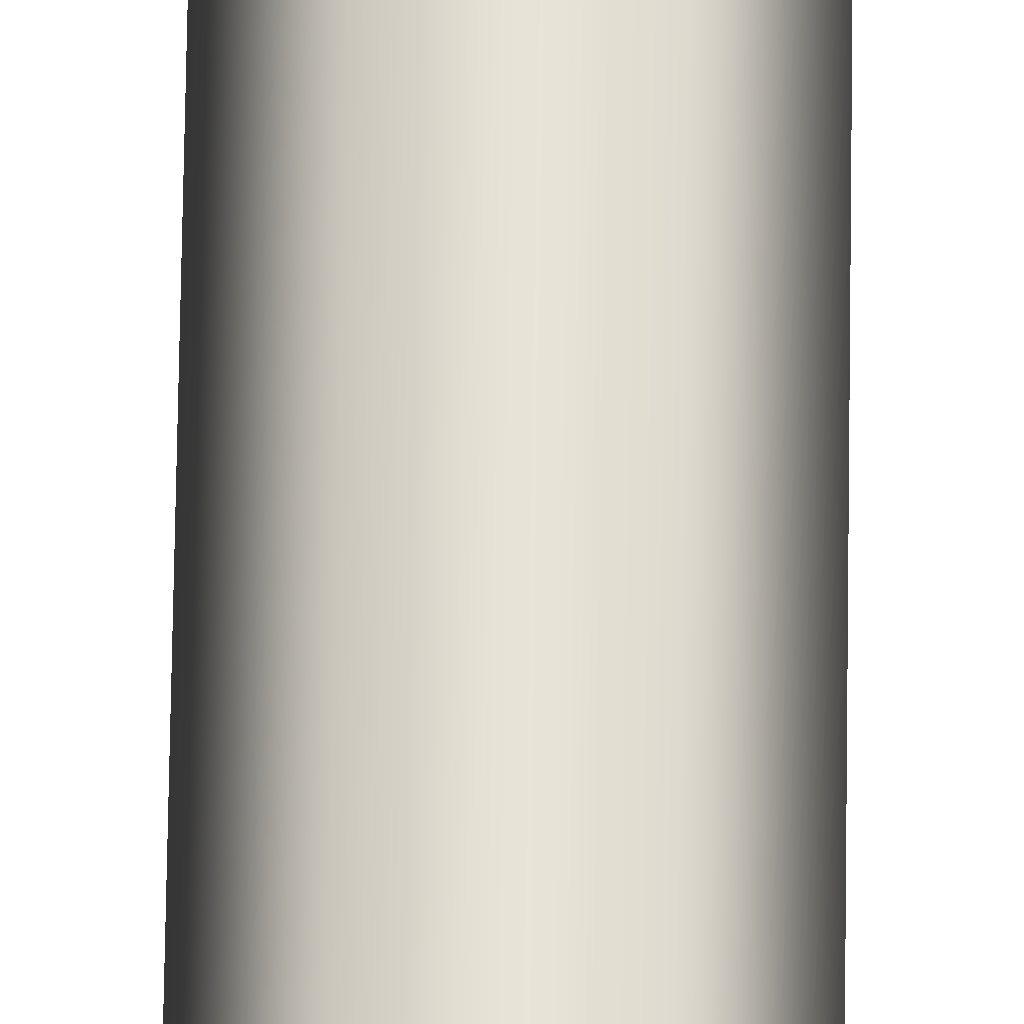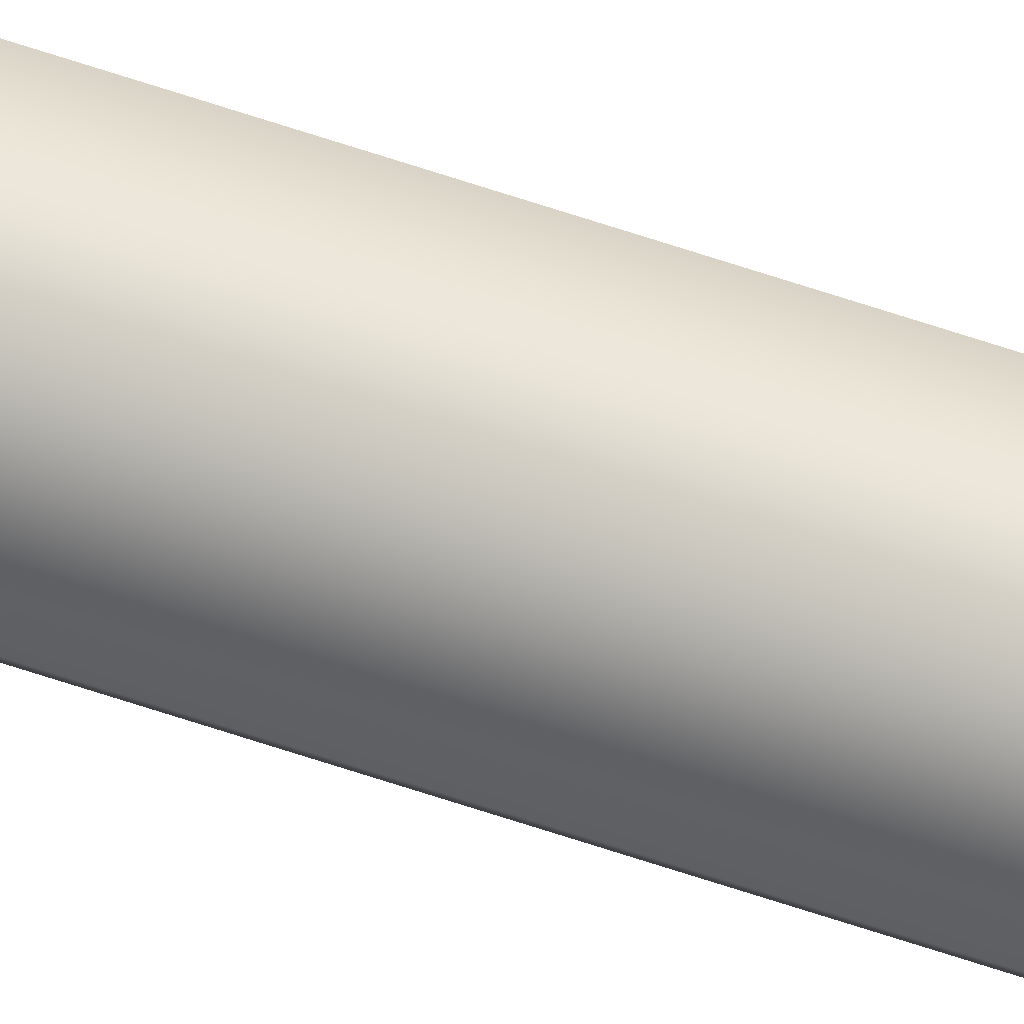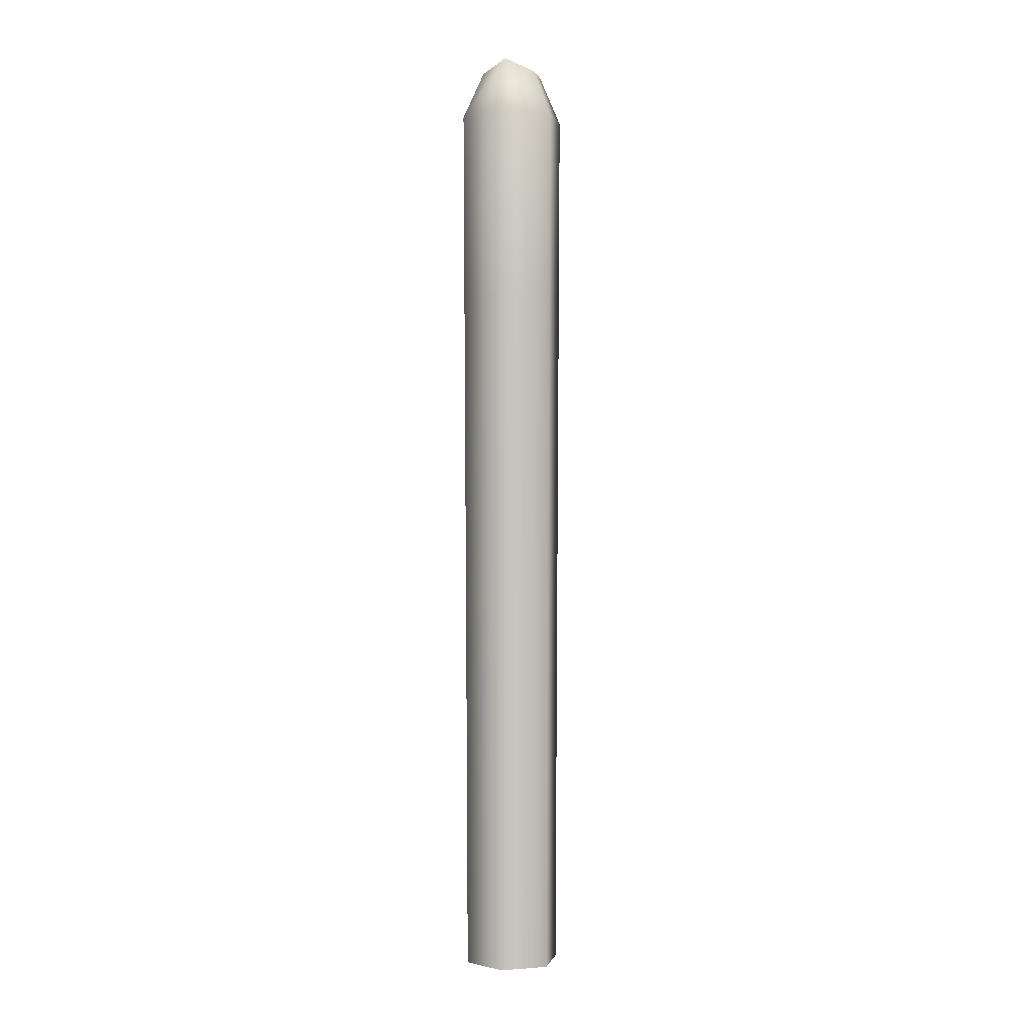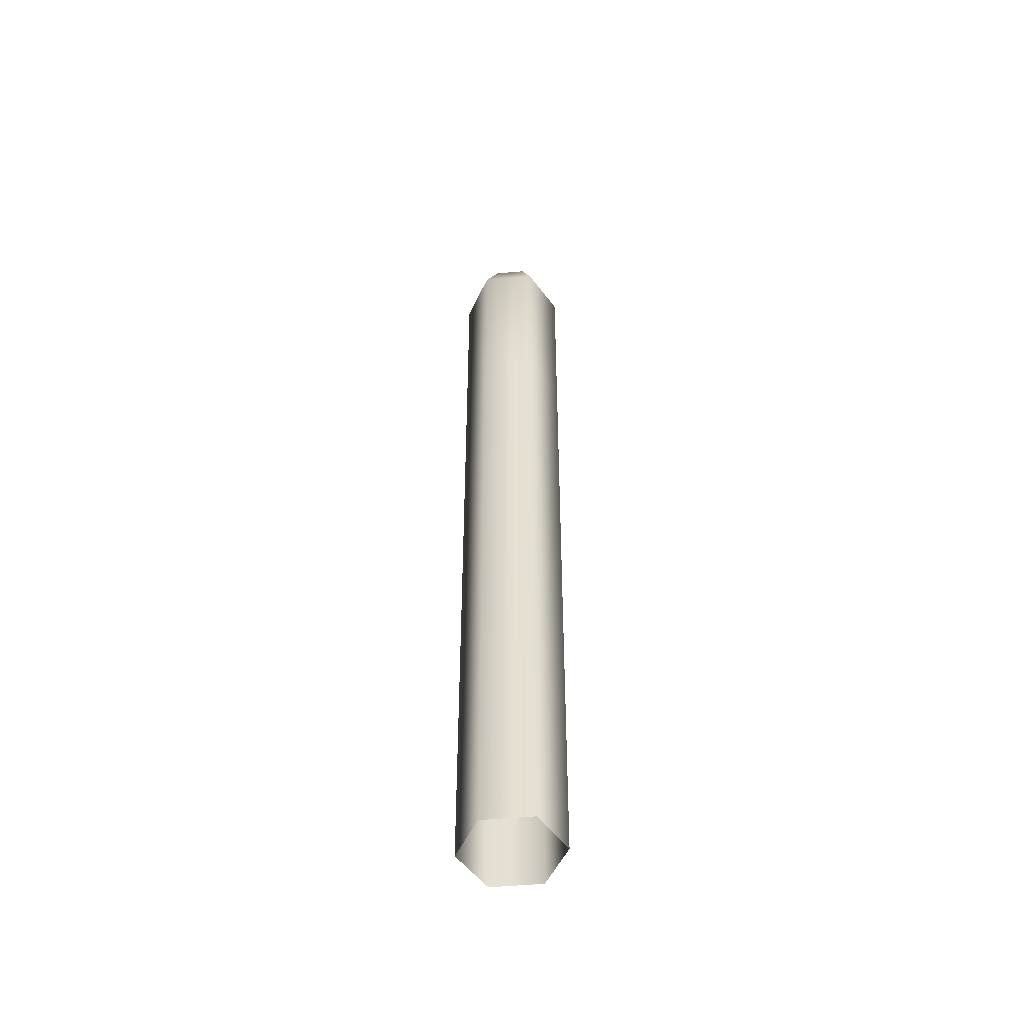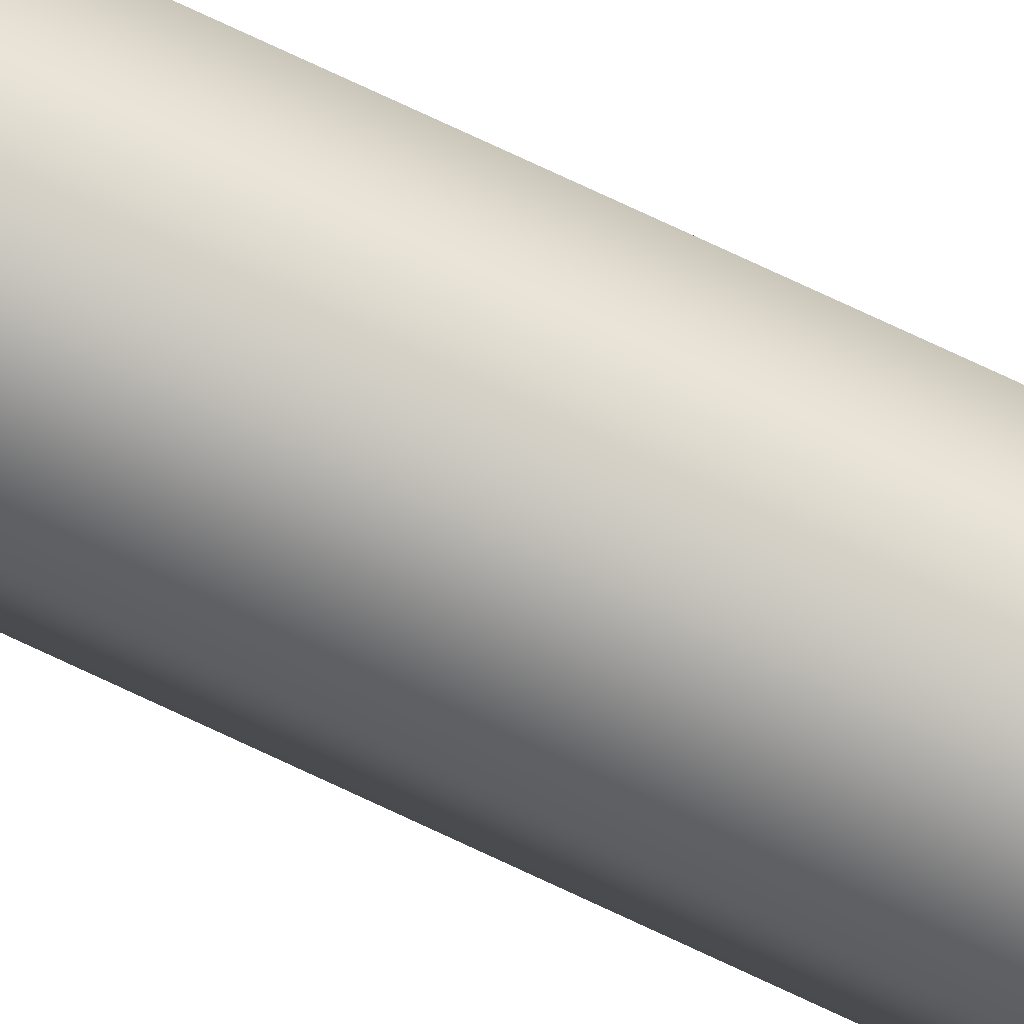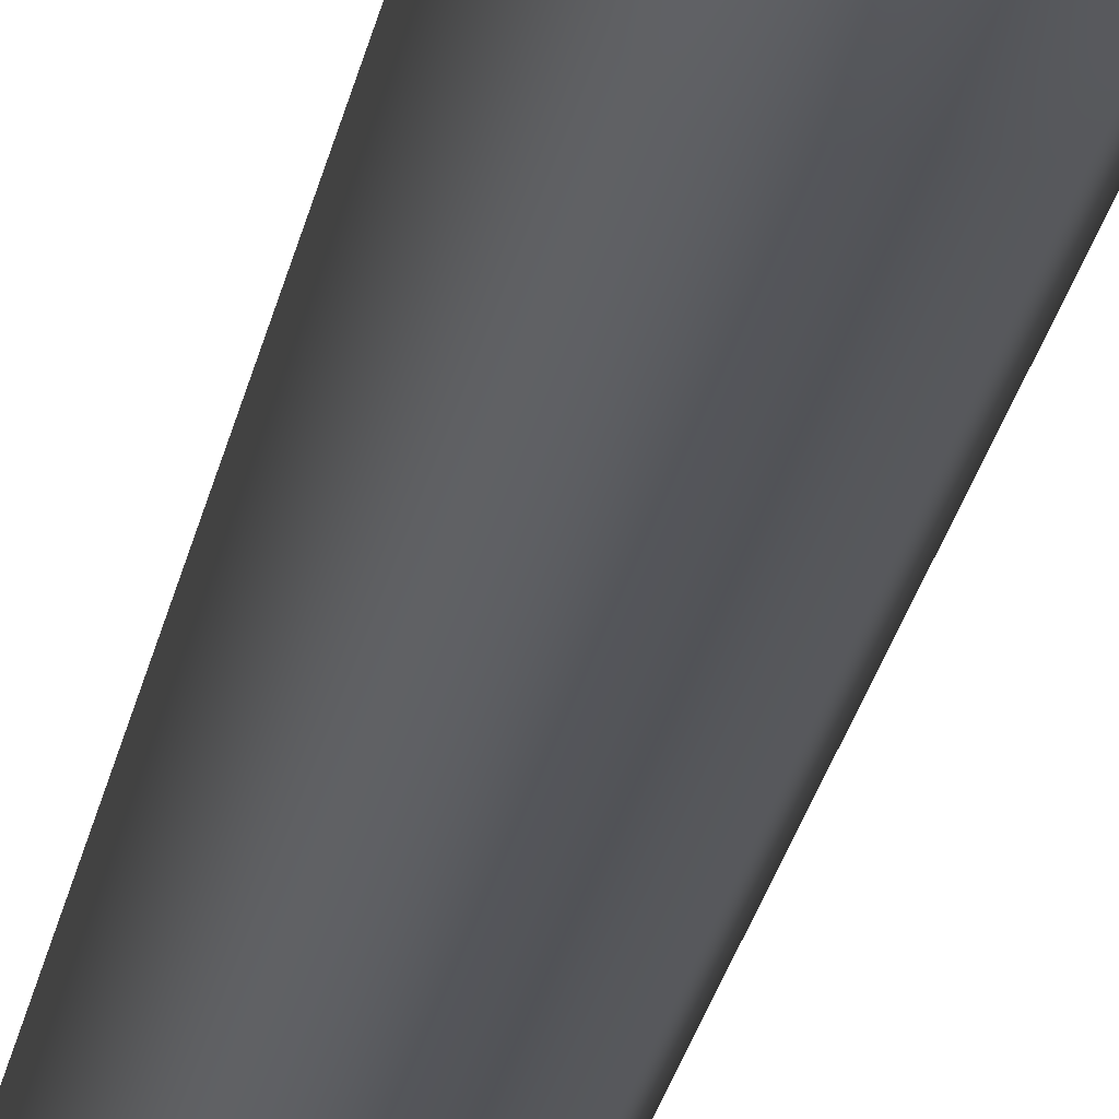
<metadata>
{"format":"obj","ext":"obj","renderer":"f3d","projection":"perspective","resolution":1024,"background":"white","views":[{"elev":62.3,"azim":0.8,"up":"+Z"},{"elev":55.9,"azim":-69.6,"up":"+Z"},{"elev":-0.1,"azim":-77.2,"up":"+Y"},{"elev":-52.6,"azim":5.4,"up":"+Y"},{"elev":-72.9,"azim":64.6,"up":"+Z"},{"elev":-24.6,"azim":169.9,"up":"+Z"}]}
</metadata>
<code>
v  3.592 -2.598 -0.1468
v  1.551 -2.598 -3.683
v  1.611 22.18 -3.788
v  3.713 22.18 -0.1468
v  -2.533 -2.598 -3.683
v  -2.593 22.18 -3.788
v  -4.574 -2.598 -0.1468
v  -4.696 22.18 -0.1468
v  -2.533 -2.598 3.39
v  -2.593 22.18 3.494
v  1.551 -2.598 3.39
v  1.611 22.18 3.494
v  0.8321 75.78 2.145
v  2.155 76.74 -0.1468
v  -3.137 76.74 -0.1468
v  -1.814 75.78 2.145
v  3.984 71.81 -0.1468
v  1.747 71.81 -4.023
v  0.8321 75.78 -2.439
v  -2.729 71.81 -4.023
v  -1.814 75.78 -2.439
v  -4.966 71.81 -0.1468
v  -2.729 71.81 3.729
v  1.747 71.81 3.729
v  1.703 55.85 -3.947
v  3.897 55.85 -0.1468
v  -2.685 55.85 -3.947
v  -4.879 55.85 -0.1468
v  -2.685 55.85 3.654
v  1.703 55.85 3.654
o Coral_F
g Coral_F
f 1 2 3 4
f 2 5 6 3
f 5 7 8 6
f 7 9 10 8
f 9 11 12 10
f 11 1 4 12
f 13 14 15 16
f 17 18 19 14
f 18 20 21 19
f 20 22 15 21
f 22 23 16 15
f 23 24 13 16
f 24 17 14 13
f 14 19 21 15
f 3 25 26 4
f 6 27 25 3
f 8 28 27 6
f 10 29 28 8
f 12 30 29 10
f 4 26 30 12
f 25 18 17 26
f 27 20 18 25
f 28 22 20 27
f 29 23 22 28
f 30 24 23 29
f 26 17 24 30

</code>
